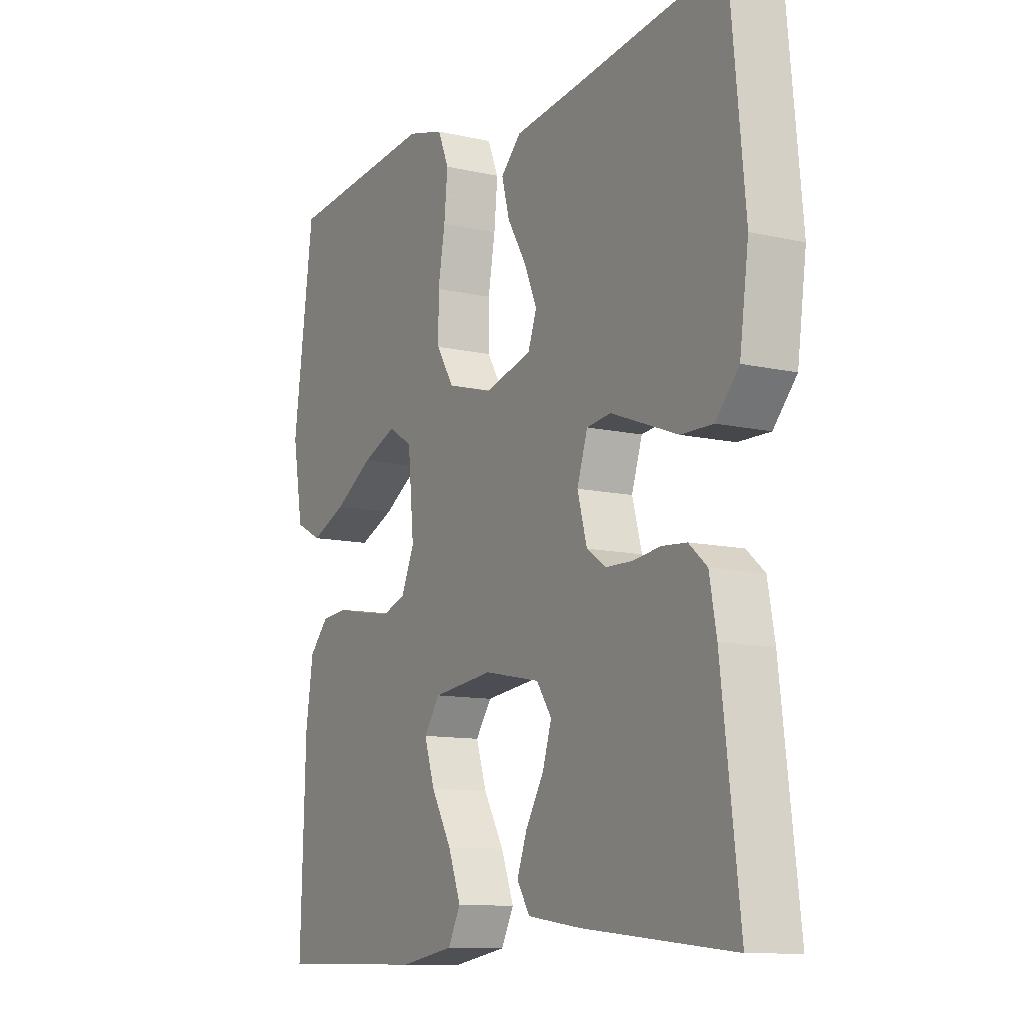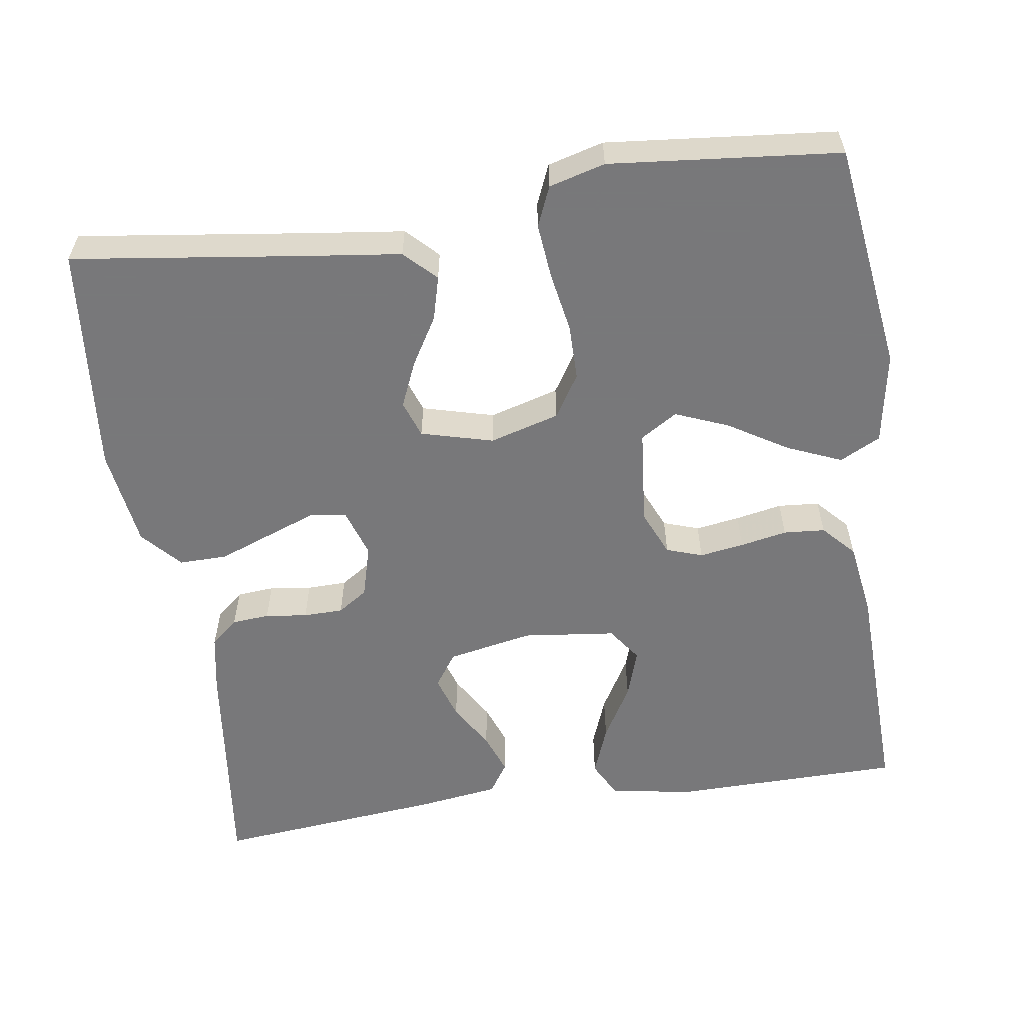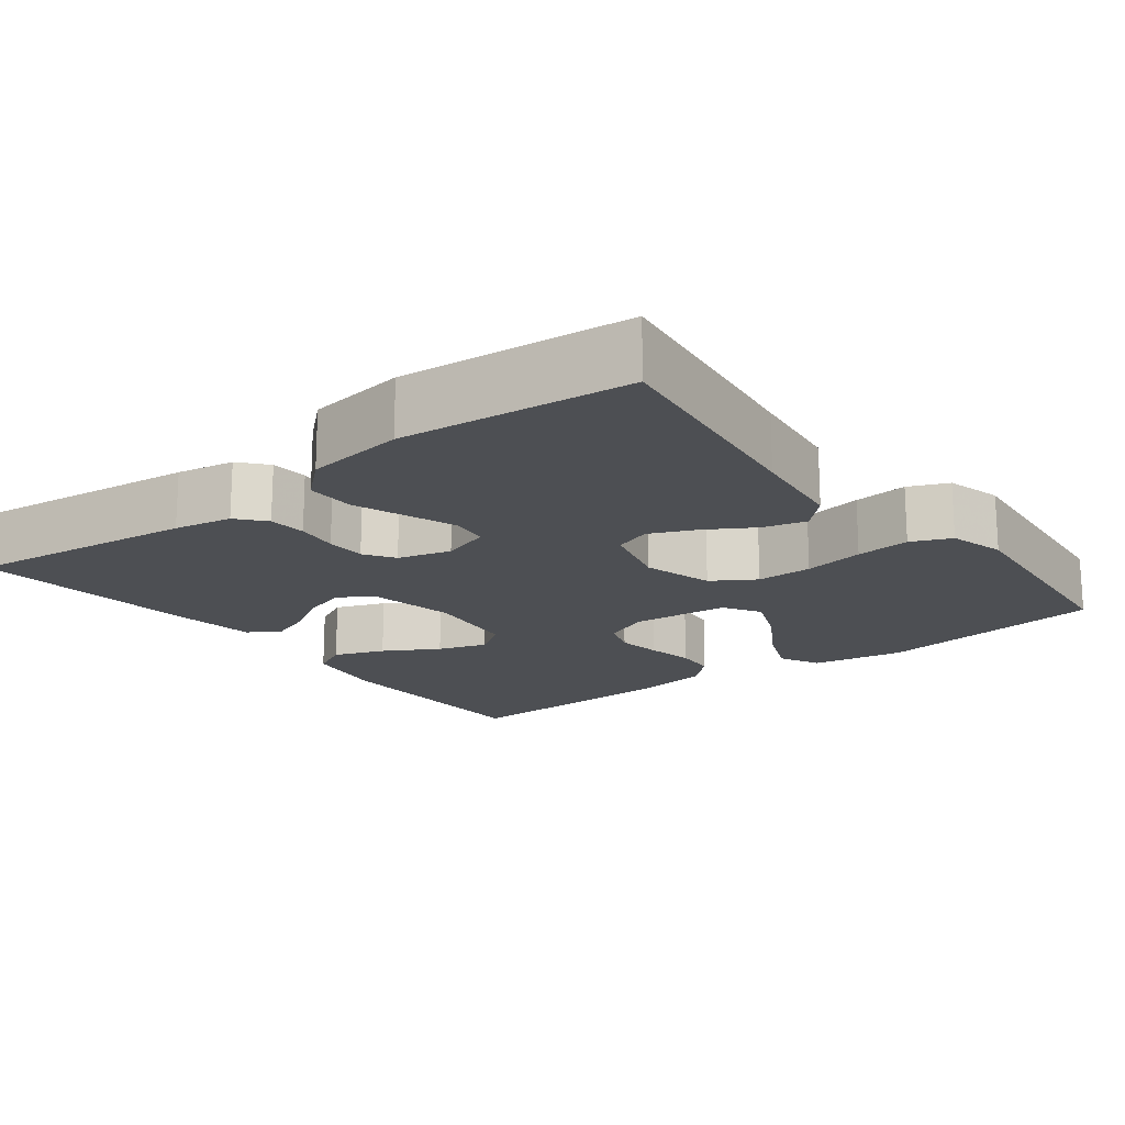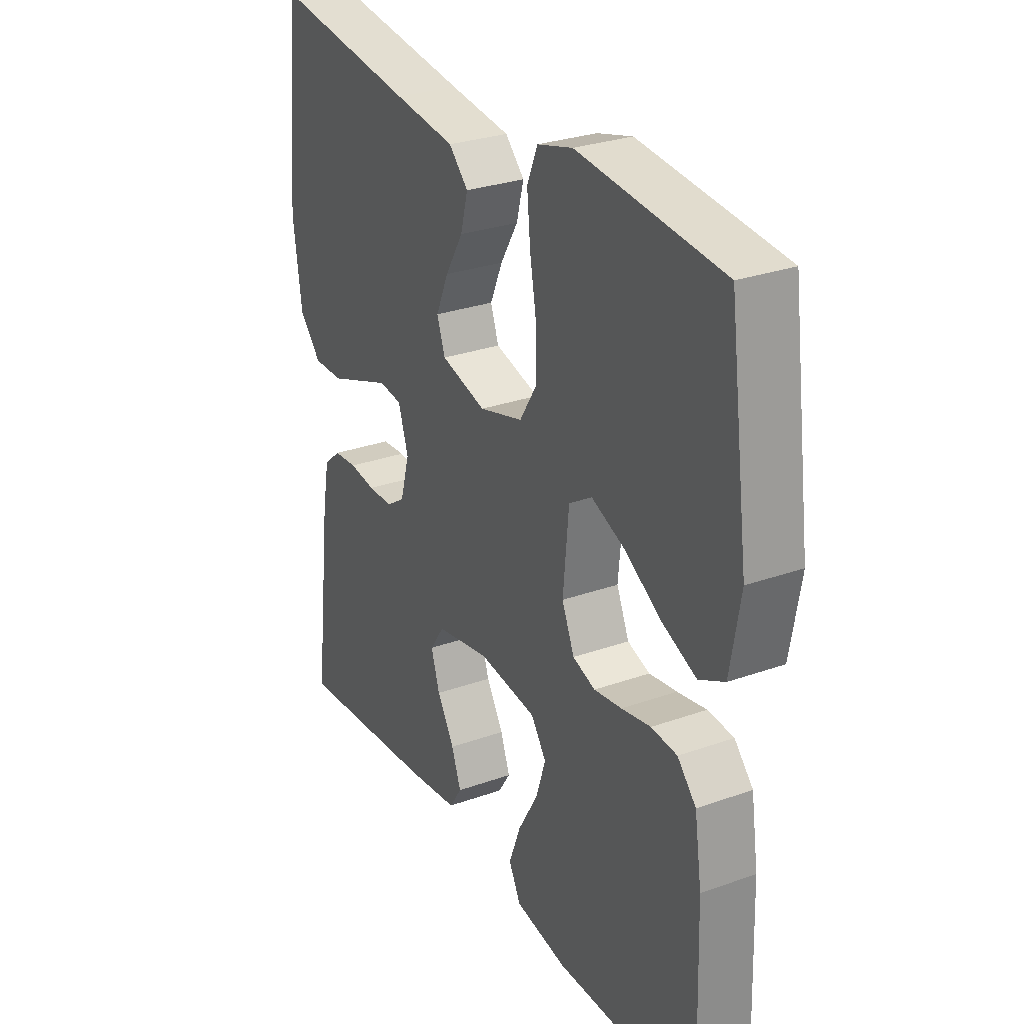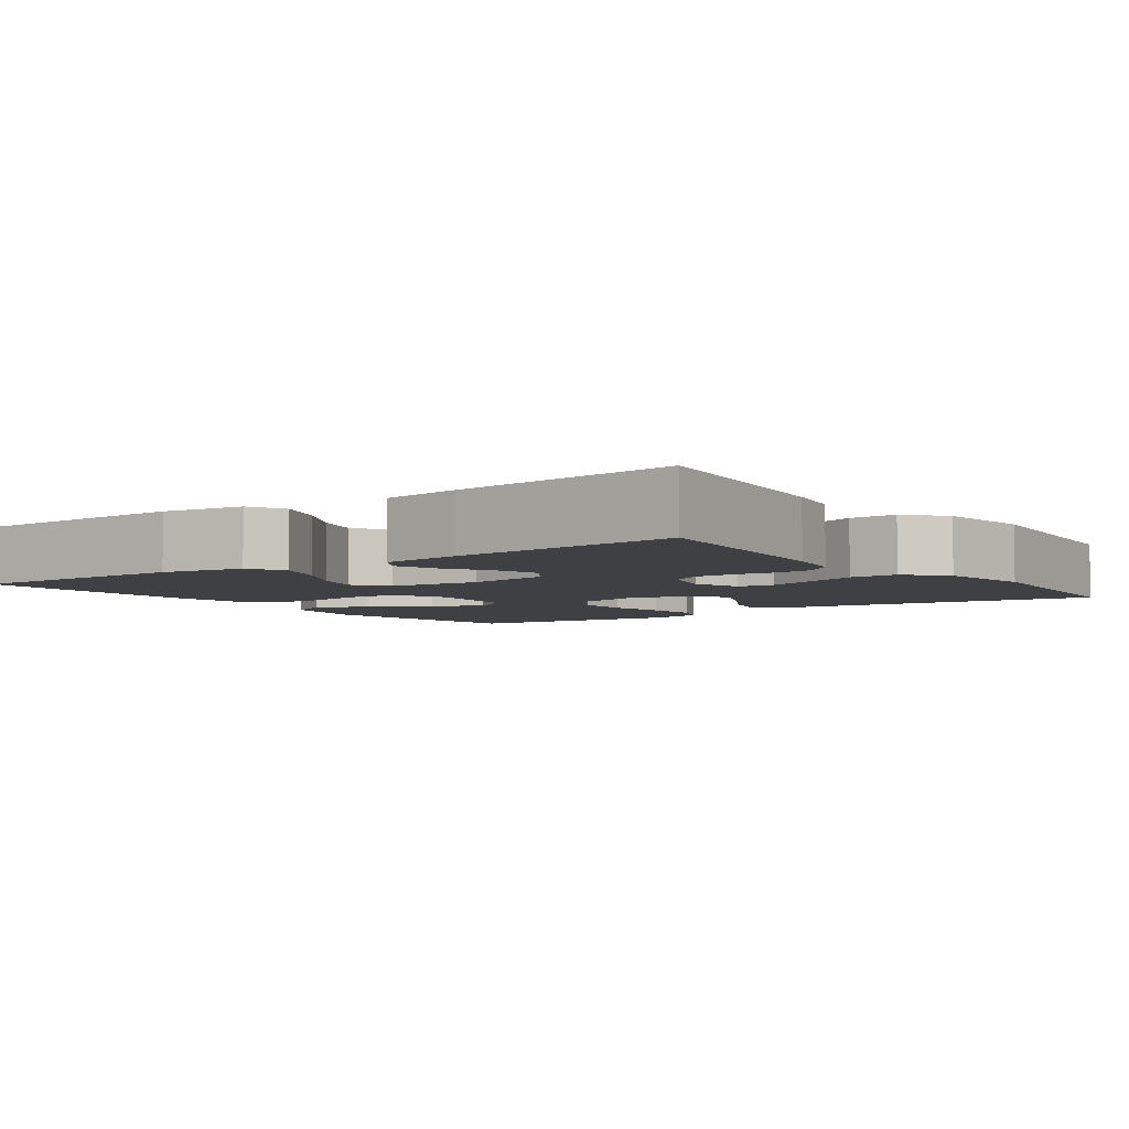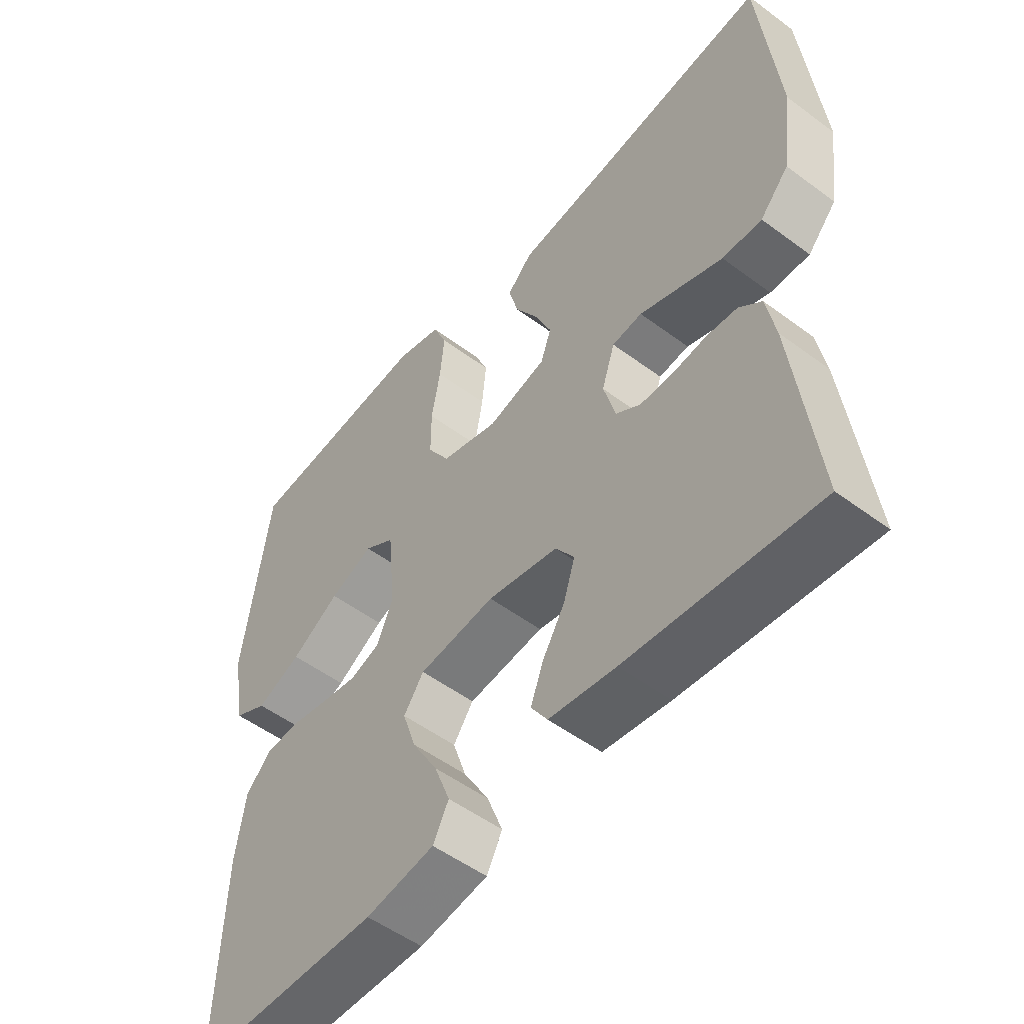
<metadata>
{"format":"obj","ext":"obj","renderer":"f3d","projection":"perspective","resolution":1024,"background":"white","views":[{"elev":-11.0,"azim":-119.5,"up":"+Z"},{"elev":-57.6,"azim":8.4,"up":"+Y"},{"elev":-17.6,"azim":-52.5,"up":"+Y"},{"elev":28.7,"azim":61.9,"up":"+Z"},{"elev":-4.9,"azim":-144.2,"up":"+Y"},{"elev":-52.5,"azim":-128.7,"up":"+Z"}]}
</metadata>
<code>
v 0.5 0.07 0.5
v 0.541 0.07 0.2
v 0.52 0.07 0.079
v 0.467 0.07 0.052
v 0.396 0.07 0.082
v 0.319 0.07 0.129
v 0.25 0.07 0.157
v 0.202 0.07 0.127
v 0.19 0.07 0
v 0.216 0.07 -0.06
v 0.263 0.07 -0.076
v 0.321 0.07 -0.067
v 0.382 0.07 -0.055
v 0.436 0.07 -0.059
v 0.475 0.07 -0.101
v 0.49 0.07 -0.2
v 0.5 0.07 -0.5
v 0.2 0.07 -0.504
v 0.091 0.07 -0.486
v 0.066 0.07 -0.438
v 0.091 0.07 -0.372
v 0.132 0.07 -0.301
v 0.153 0.07 -0.237
v 0.121 0.07 -0.192
v 0 0.07 -0.178
v -0.112 0.07 -0.2
v -0.142 0.07 -0.244
v -0.124 0.07 -0.301
v -0.088 0.07 -0.361
v -0.068 0.07 -0.415
v -0.094 0.07 -0.455
v -0.2 0.07 -0.47
v -0.5 0.07 -0.5
v -0.464 0.07 -0.2
v -0.45 0.07 -0.124
v -0.414 0.07 -0.093
v -0.365 0.07 -0.089
v -0.31 0.07 -0.096
v -0.258 0.07 -0.095
v -0.219 0.07 -0.069
v -0.2 0.07 0
v -0.221 0.07 0.064
v -0.269 0.07 0.07
v -0.333 0.07 0.046
v -0.402 0.07 0.02
v -0.465 0.07 0.019
v -0.511 0.07 0.07
v -0.529 0.07 0.2
v -0.5 0.07 0.5
v -0.2 0.07 0.46
v -0.073 0.07 0.444
v -0.033 0.07 0.404
v -0.048 0.07 0.347
v -0.085 0.07 0.285
v -0.111 0.07 0.225
v -0.094 0.07 0.177
v 0 0.07 0.152
v 0.091 0.07 0.178
v 0.126 0.07 0.234
v 0.126 0.07 0.307
v 0.112 0.07 0.386
v 0.105 0.07 0.457
v 0.127 0.07 0.509
v 0.2 0.07 0.529
v 0.5 0 0.5
v 0.541 0 0.2
v 0.52 0 0.079
v 0.467 0 0.052
v 0.396 0 0.082
v 0.319 0 0.129
v 0.25 0 0.157
v 0.202 0 0.127
v 0.19 0 0
v 0.216 0 -0.06
v 0.263 0 -0.076
v 0.321 0 -0.067
v 0.382 0 -0.055
v 0.436 0 -0.059
v 0.475 0 -0.101
v 0.49 0 -0.2
v 0.5 0 -0.5
v 0.2 0 -0.504
v 0.091 0 -0.486
v 0.066 0 -0.438
v 0.091 0 -0.372
v 0.132 0 -0.301
v 0.153 0 -0.237
v 0.121 0 -0.192
v 0 0 -0.178
v -0.112 0 -0.2
v -0.142 0 -0.244
v -0.124 0 -0.301
v -0.088 0 -0.361
v -0.068 0 -0.415
v -0.094 0 -0.455
v -0.2 0 -0.47
v -0.5 0 -0.5
v -0.464 0 -0.2
v -0.45 0 -0.124
v -0.414 0 -0.093
v -0.365 0 -0.089
v -0.31 0 -0.096
v -0.258 0 -0.095
v -0.219 0 -0.069
v -0.2 0 0
v -0.221 0 0.064
v -0.269 0 0.07
v -0.333 0 0.046
v -0.402 0 0.02
v -0.465 0 0.019
v -0.511 0 0.07
v -0.529 0 0.2
v -0.5 0 0.5
v -0.2 0 0.46
v -0.073 0 0.444
v -0.033 0 0.404
v -0.048 0 0.347
v -0.085 0 0.285
v -0.111 0 0.225
v -0.094 0 0.177
v 0 0 0.152
v 0.091 0 0.178
v 0.126 0 0.234
v 0.126 0 0.307
v 0.112 0 0.386
v 0.105 0 0.457
v 0.127 0 0.509
v 0.2 0 0.529
f 60 61 62 63
f 59 60 63 64
f 51 52 53 54
f 50 51 54 55
f 49 50 55 56
f 47 48 49 56
f 44 45 46 47
f 43 44 47 56
f 35 36 37 38
f 35 38 39
f 34 35 39
f 33 34 39
f 32 33 39 40
f 28 29 30 31
f 27 28 31 32
f 19 20 21 22
f 19 22 23
f 18 19 23
f 17 18 23
f 16 17 23 24
f 12 13 14 15
f 11 12 15 16
f 10 11 16 24
f 3 4 5 6
f 3 6 7
f 2 3 7
f 59 64 1 2
f 58 59 2 7
f 57 58 7 8
f 42 43 56 57
f 41 42 57 8
f 27 32 40 41
f 26 27 41
f 25 26 41 8
f 9 10 24 25
f 8 9 25
f 127 126 125 124
f 128 127 124 123
f 118 117 116 115
f 119 118 115 114
f 120 119 114 113
f 120 113 112 111
f 111 110 109 108
f 120 111 108 107
f 102 101 100 99
f 103 102 99
f 103 99 98
f 103 98 97
f 104 103 97 96
f 95 94 93 92
f 96 95 92 91
f 86 85 84 83
f 87 86 83
f 87 83 82
f 87 82 81
f 88 87 81 80
f 79 78 77 76
f 80 79 76 75
f 88 80 75 74
f 70 69 68 67
f 71 70 67
f 71 67 66
f 66 65 128 123
f 71 66 123 122
f 72 71 122 121
f 121 120 107 106
f 72 121 106 105
f 105 104 96 91
f 105 91 90
f 72 105 90 89
f 89 88 74 73
f 89 73 72
f 1 65 66 2
f 2 66 67 3
f 3 67 68 4
f 4 68 69 5
f 5 69 70 6
f 6 70 71 7
f 7 71 72 8
f 8 72 73 9
f 9 73 74 10
f 10 74 75 11
f 11 75 76 12
f 12 76 77 13
f 13 77 78 14
f 14 78 79 15
f 15 79 80 16
f 16 80 81 17
f 17 81 82 18
f 18 82 83 19
f 19 83 84 20
f 20 84 85 21
f 21 85 86 22
f 22 86 87 23
f 23 87 88 24
f 24 88 89 25
f 25 89 90 26
f 26 90 91 27
f 27 91 92 28
f 28 92 93 29
f 29 93 94 30
f 30 94 95 31
f 31 95 96 32
f 32 96 97 33
f 33 97 98 34
f 34 98 99 35
f 35 99 100 36
f 36 100 101 37
f 37 101 102 38
f 38 102 103 39
f 39 103 104 40
f 40 104 105 41
f 41 105 106 42
f 42 106 107 43
f 43 107 108 44
f 44 108 109 45
f 45 109 110 46
f 46 110 111 47
f 47 111 112 48
f 48 112 113 49
f 49 113 114 50
f 50 114 115 51
f 51 115 116 52
f 52 116 117 53
f 53 117 118 54
f 54 118 119 55
f 55 119 120 56
f 56 120 121 57
f 57 121 122 58
f 58 122 123 59
f 59 123 124 60
f 60 124 125 61
f 61 125 126 62
f 62 126 127 63
f 63 127 128 64
f 64 128 65 1

</code>
